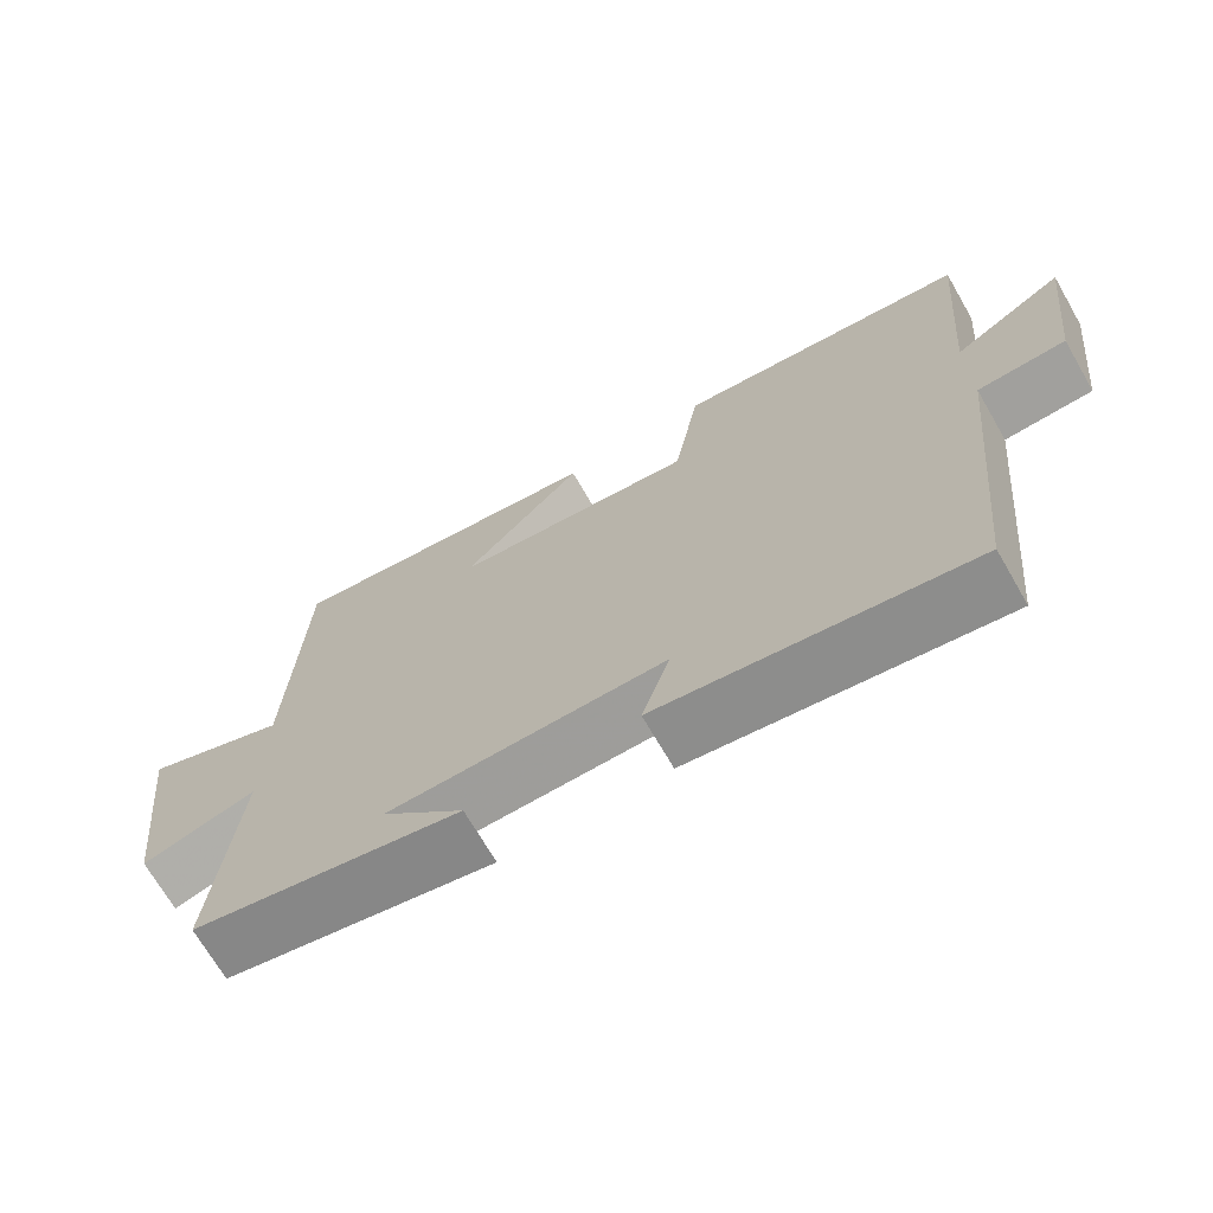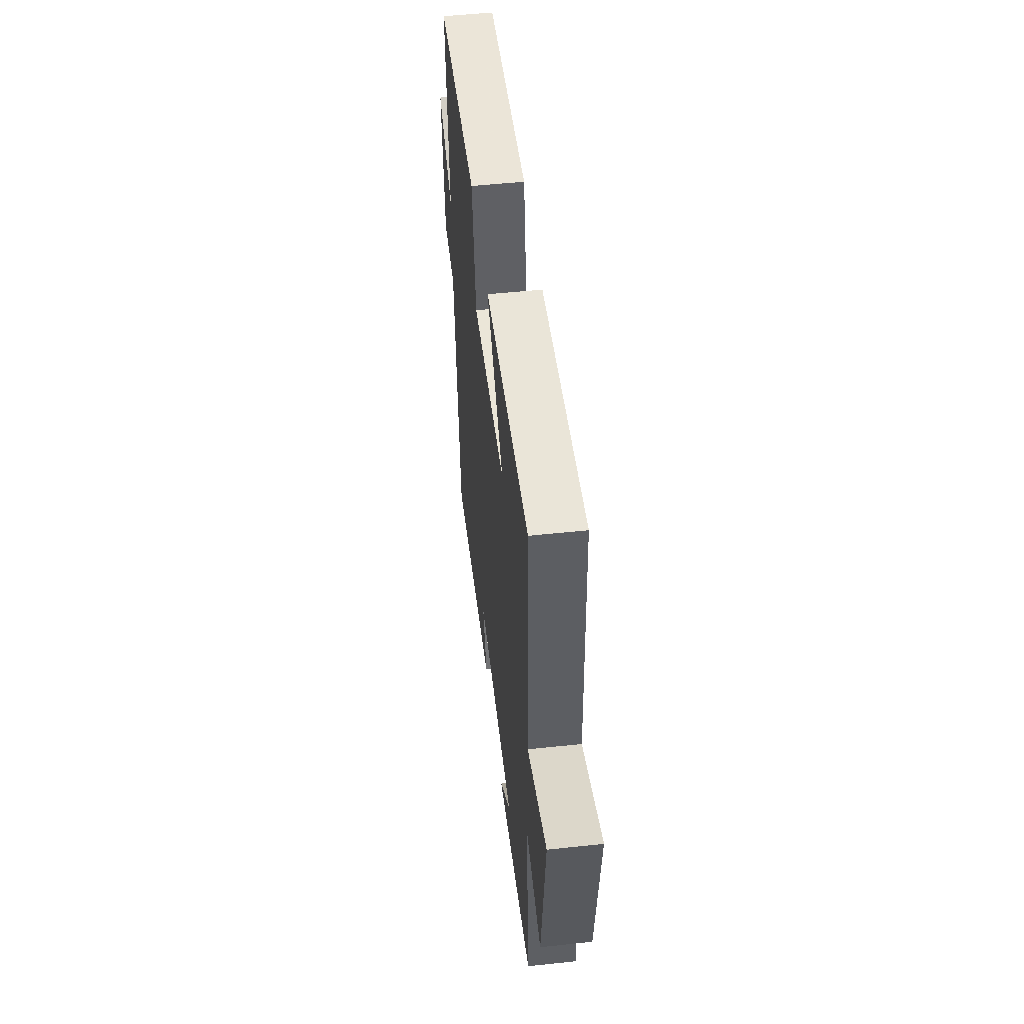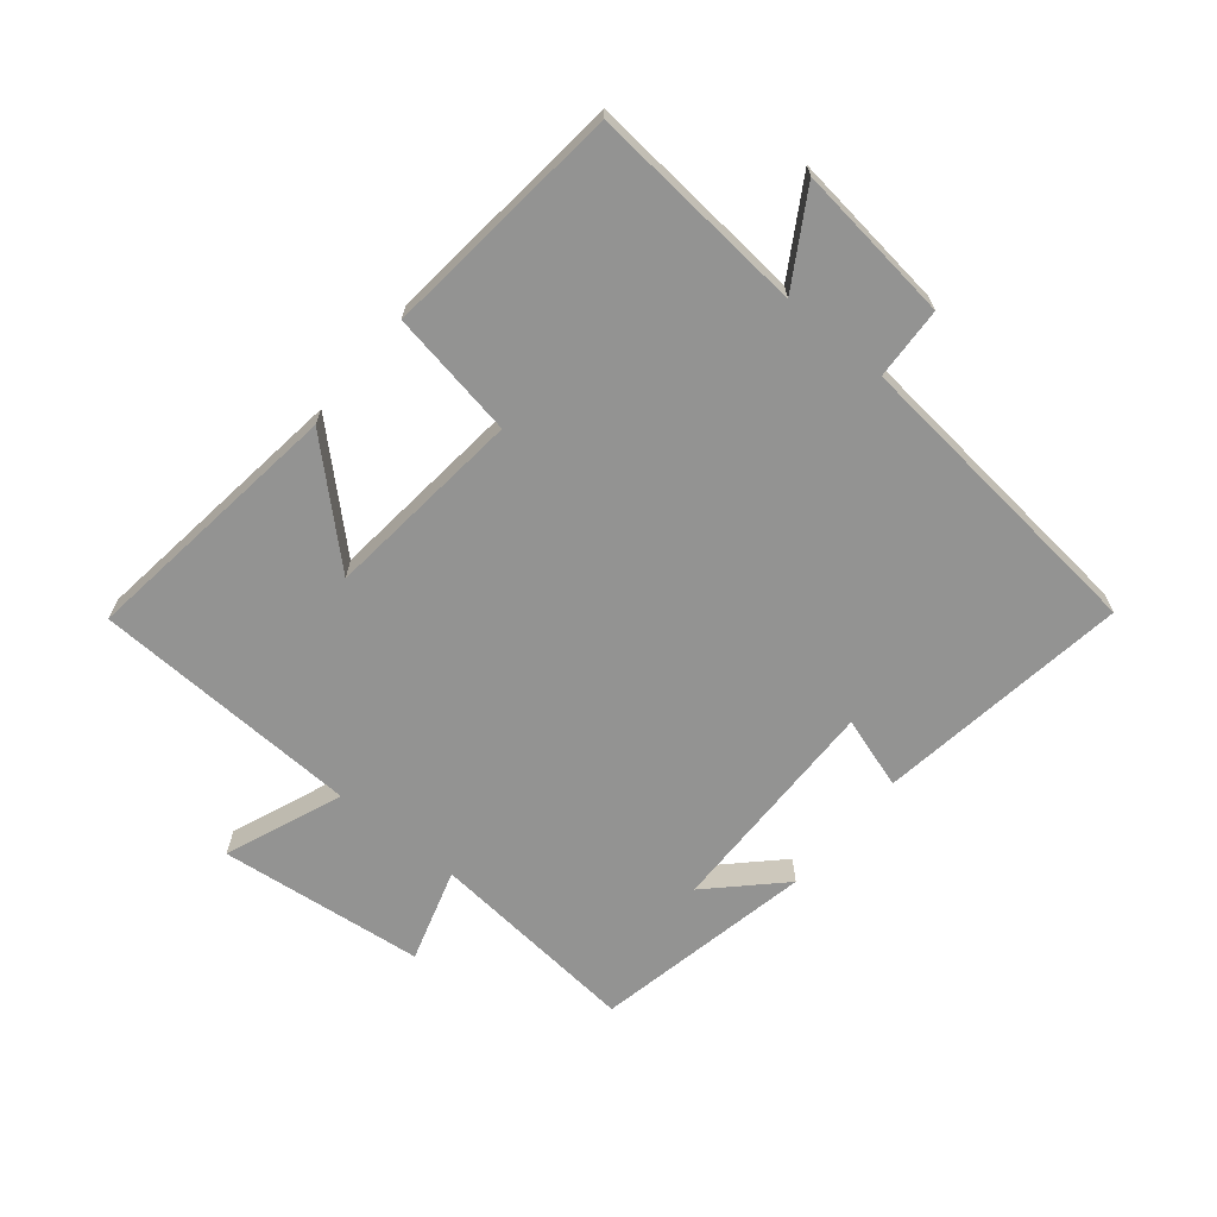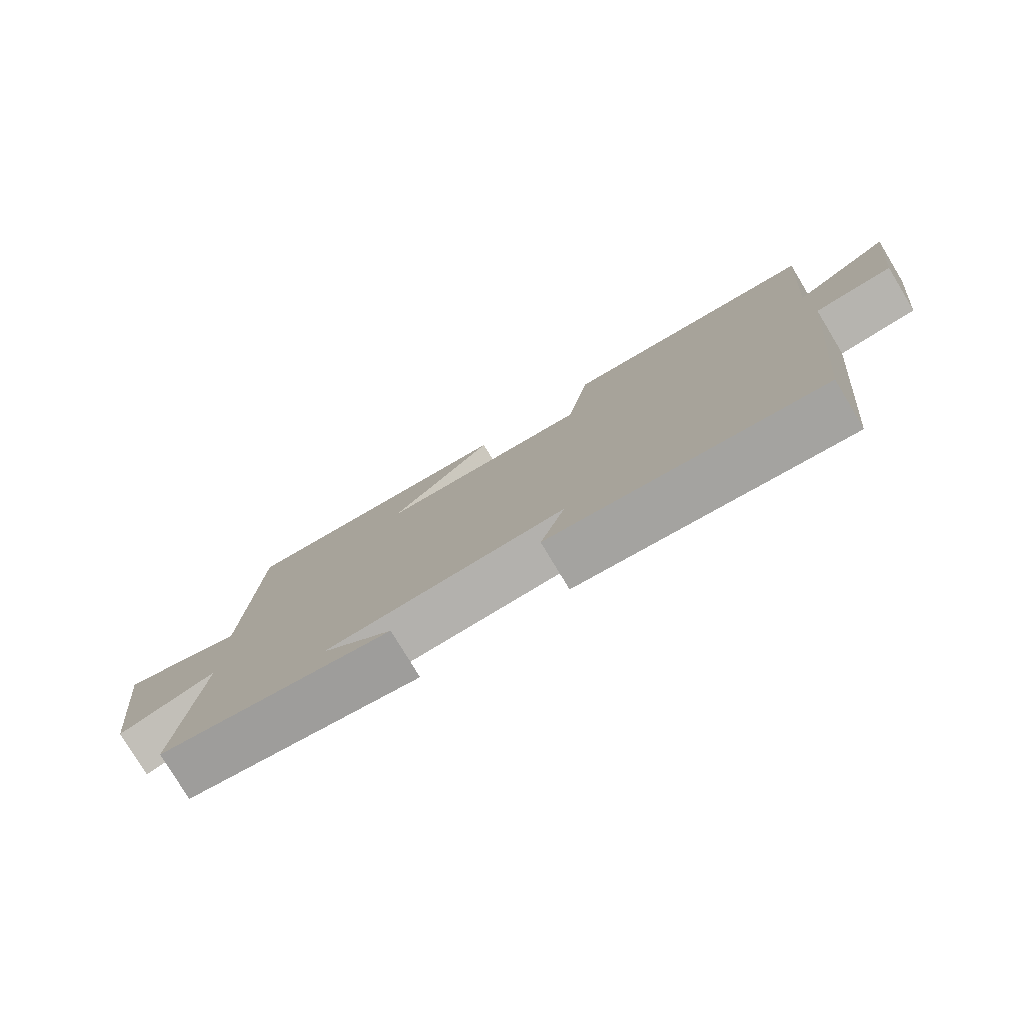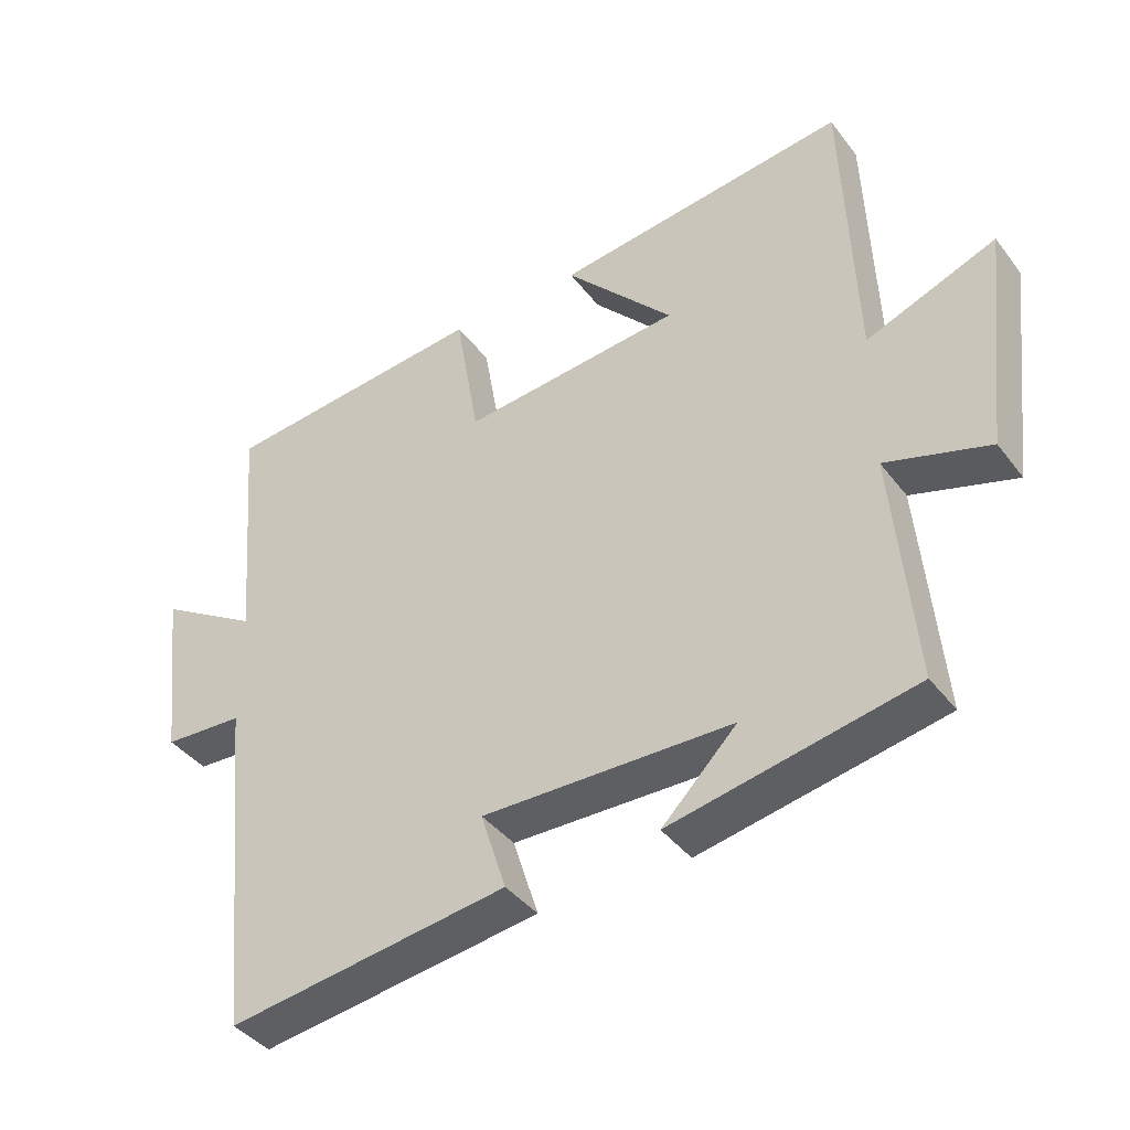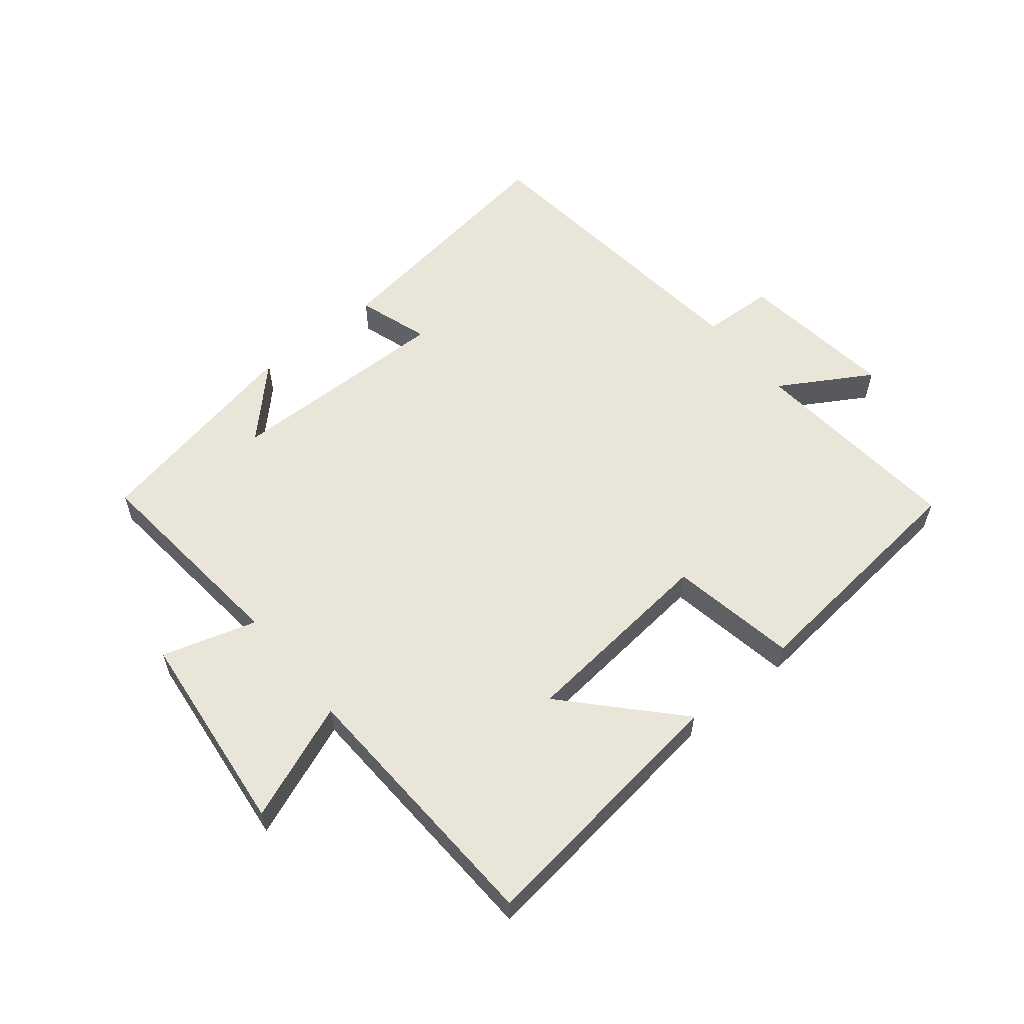
<metadata>
{"format":"obj","ext":"obj","renderer":"f3d","projection":"perspective","resolution":1024,"background":"white","views":[{"elev":-69.8,"azim":30.0,"up":"+Z"},{"elev":52.4,"azim":-96.6,"up":"+Z"},{"elev":-66.6,"azim":50.4,"up":"+Y"},{"elev":-78.6,"azim":31.1,"up":"+Z"},{"elev":-40.2,"azim":-146.5,"up":"+Z"},{"elev":58.1,"azim":-39.4,"up":"+Y"}]}
</metadata>
<code>
v 0.45 0.07 -0.558
v 0.041 0.07 -0.5
v 0.078 0.07 -0.384
v -0.286 0.07 -0.39
v -0.177 0.07 -0.5
v -0.531 0.07 -0.43
v -0.5 0.07 -0.089
v -0.651 0.07 -0.135
v -0.689 0.07 0.195
v -0.5 0.07 0.121
v -0.483 0.07 0.554
v -0.055 0.07 0.5
v -0.214 0.07 0.328
v 0.106 0.07 0.296
v 0.141 0.07 0.5
v 0.529 0.07 0.461
v 0.5 0.07 0.112
v 0.646 0.07 0.2
v 0.616 0.07 -0.054
v 0.5 0.07 -0.06
v 0.45 0 -0.558
v 0.041 0 -0.5
v 0.078 0 -0.384
v -0.286 0 -0.39
v -0.177 0 -0.5
v -0.531 0 -0.43
v -0.5 0 -0.089
v -0.651 0 -0.135
v -0.689 0 0.195
v -0.5 0 0.121
v -0.483 0 0.554
v -0.055 0 0.5
v -0.214 0 0.328
v 0.106 0 0.296
v 0.141 0 0.5
v 0.529 0 0.461
v 0.5 0 0.112
v 0.646 0 0.2
v 0.616 0 -0.054
v 0.5 0 -0.06
f 17 18 19 20
f 17 20 1 2
f 14 15 16 17
f 13 14 17
f 10 11 12 13
f 10 13 17
f 7 8 9 10
f 7 10 17
f 4 5 6
f 4 6 7 17
f 17 2 3
f 3 4 17
f 40 39 38 37
f 22 21 40 37
f 37 36 35 34
f 37 34 33
f 33 32 31 30
f 37 33 30
f 30 29 28 27
f 37 30 27
f 26 25 24
f 37 27 26 24
f 23 22 37
f 37 24 23
f 1 21 22 2
f 2 22 23 3
f 3 23 24 4
f 4 24 25 5
f 5 25 26 6
f 6 26 27 7
f 7 27 28 8
f 8 28 29 9
f 9 29 30 10
f 10 30 31 11
f 11 31 32 12
f 12 32 33 13
f 13 33 34 14
f 14 34 35 15
f 15 35 36 16
f 16 36 37 17
f 17 37 38 18
f 18 38 39 19
f 19 39 40 20
f 20 40 21 1

</code>
